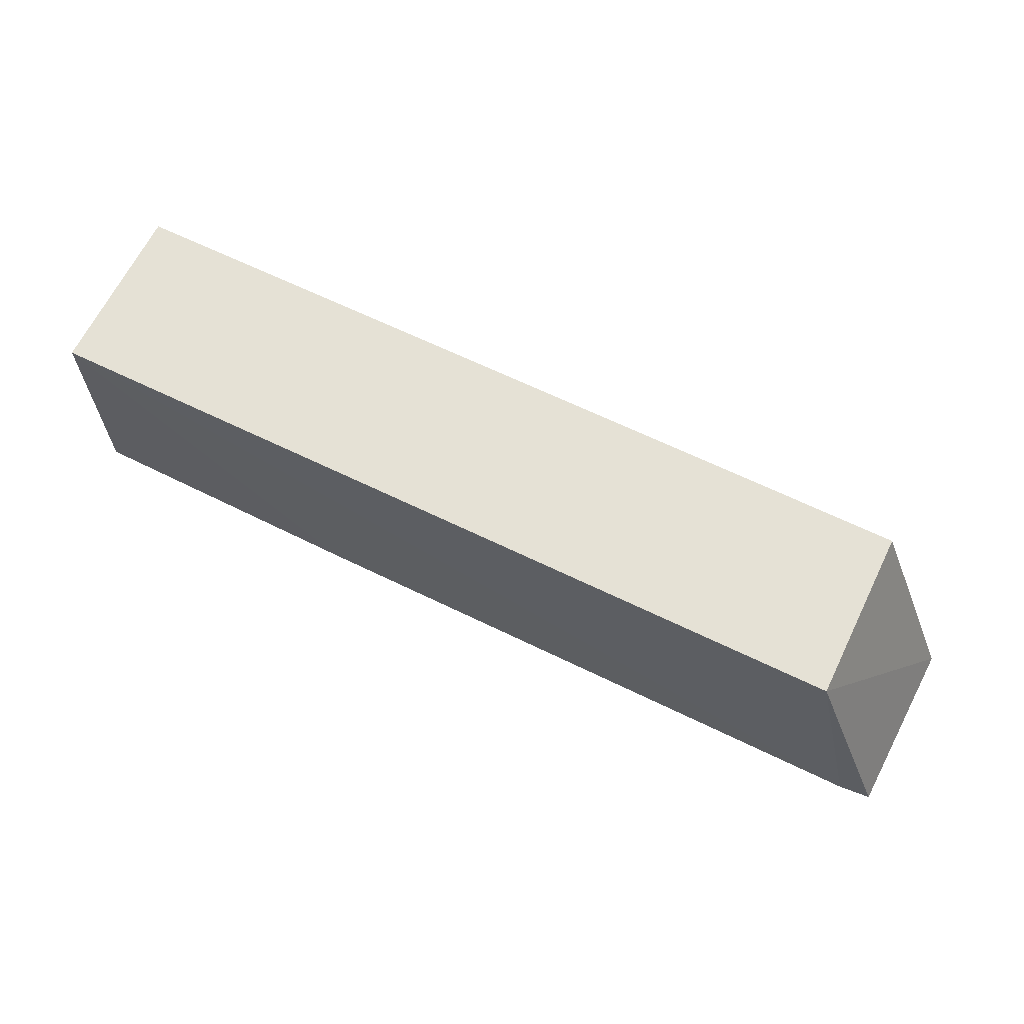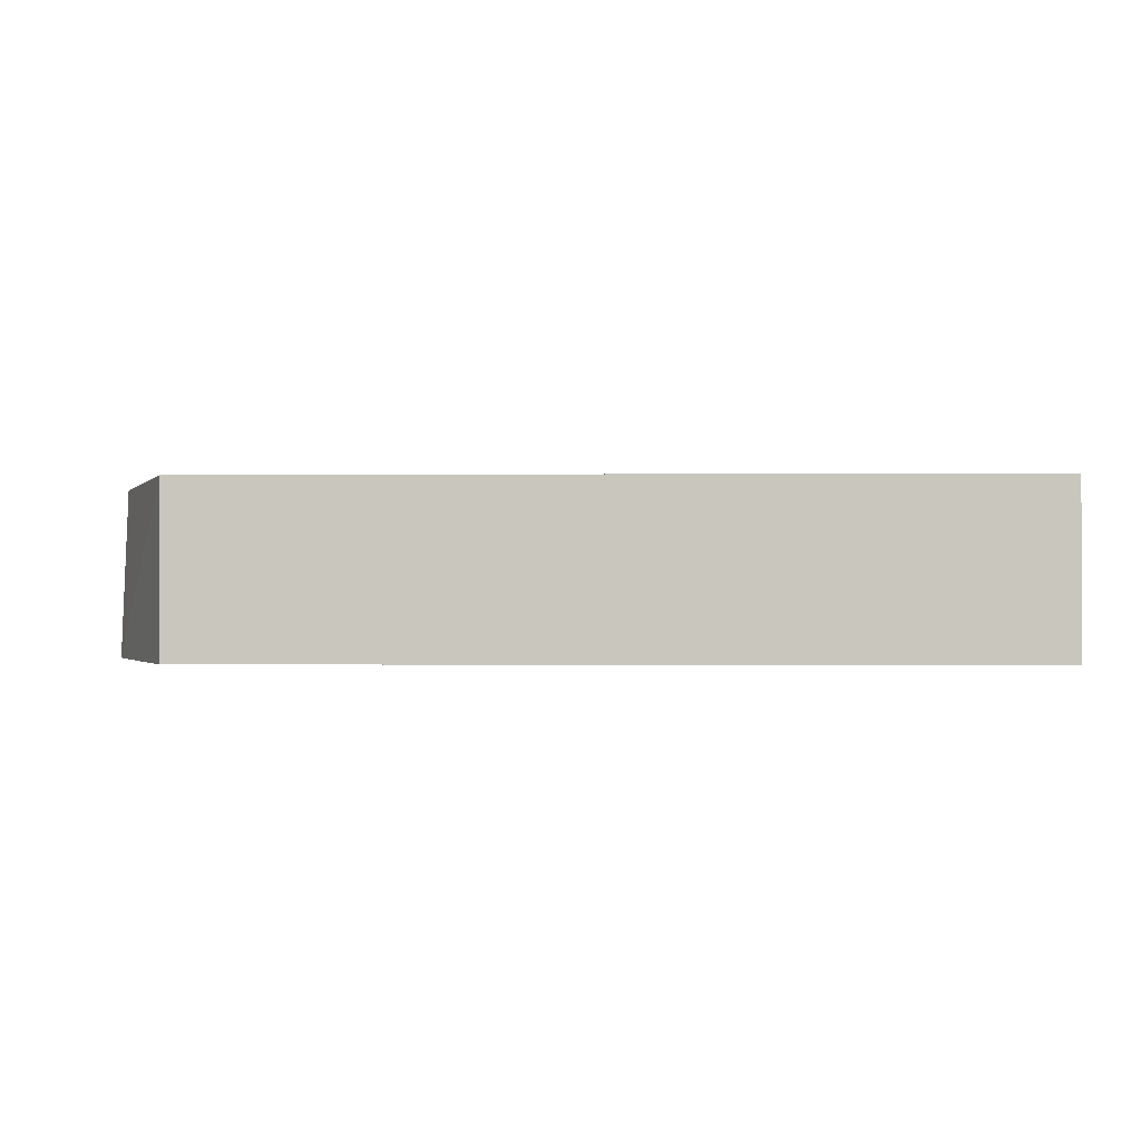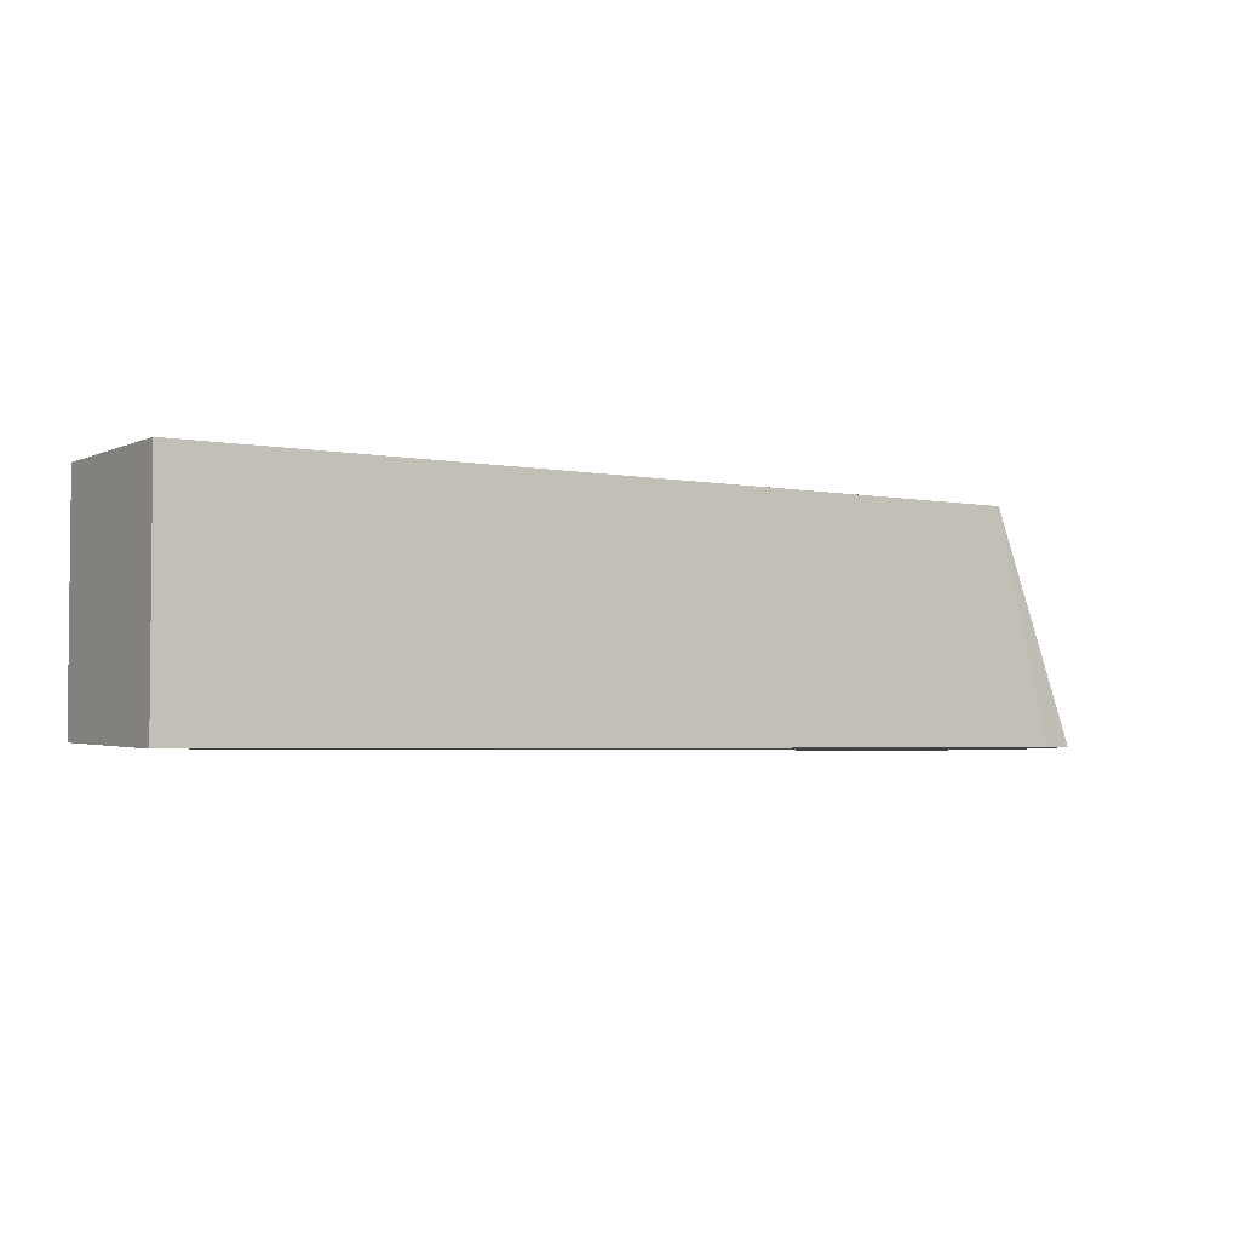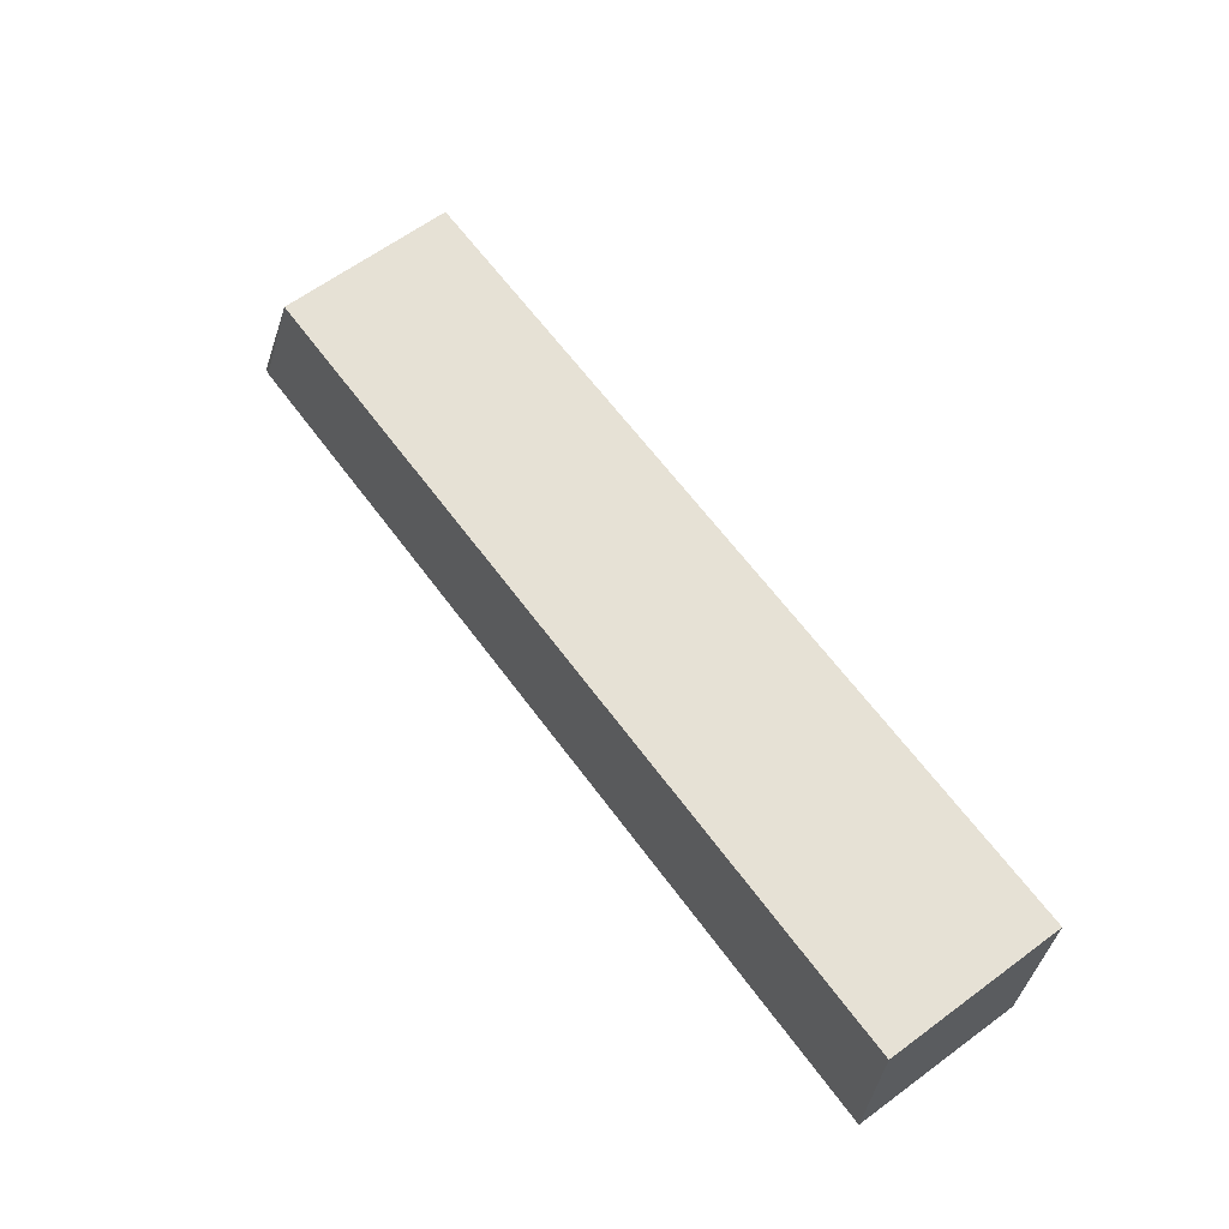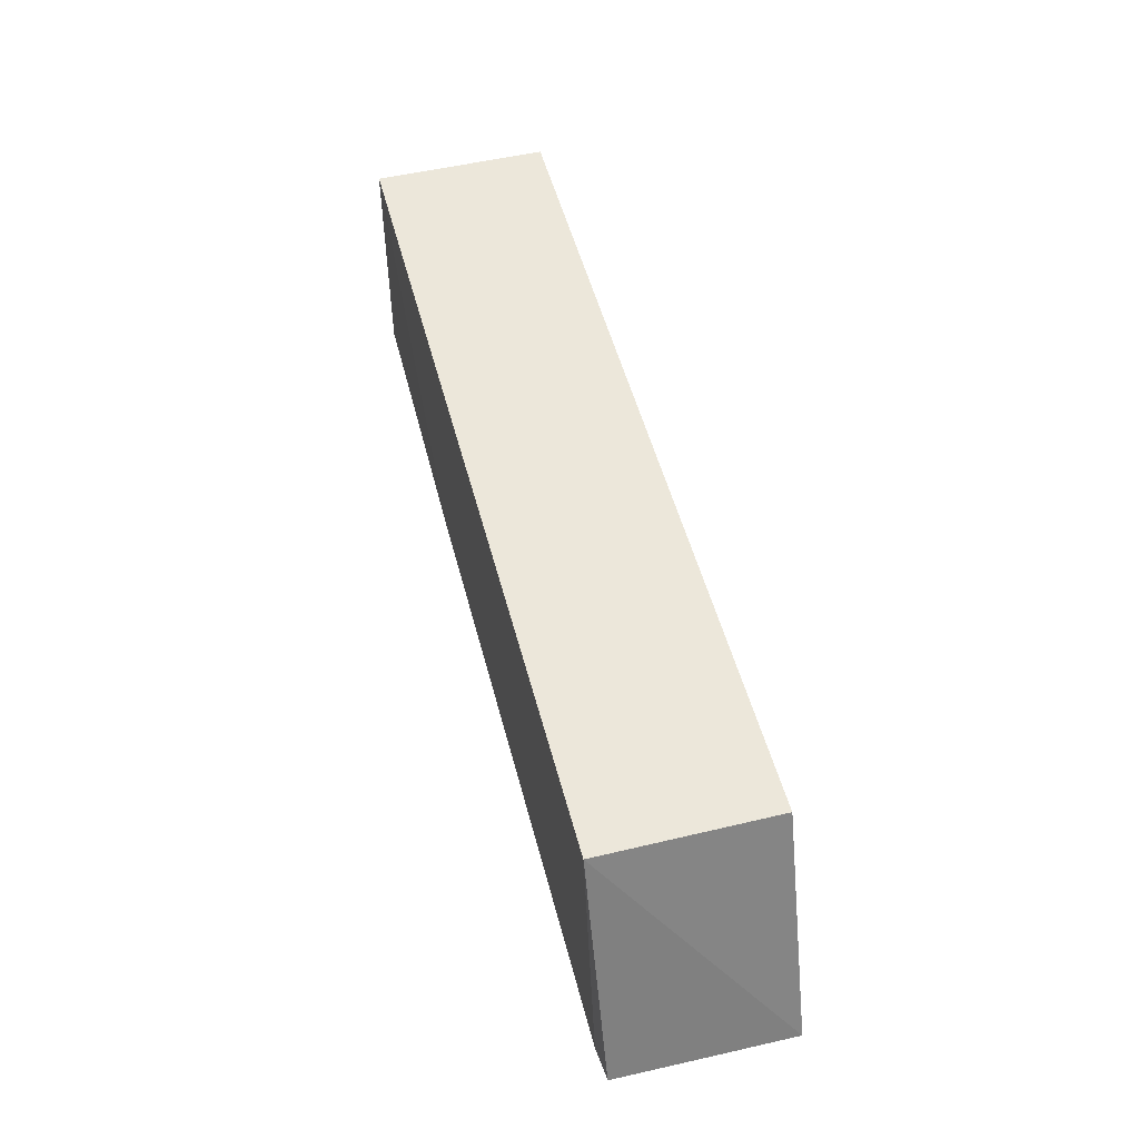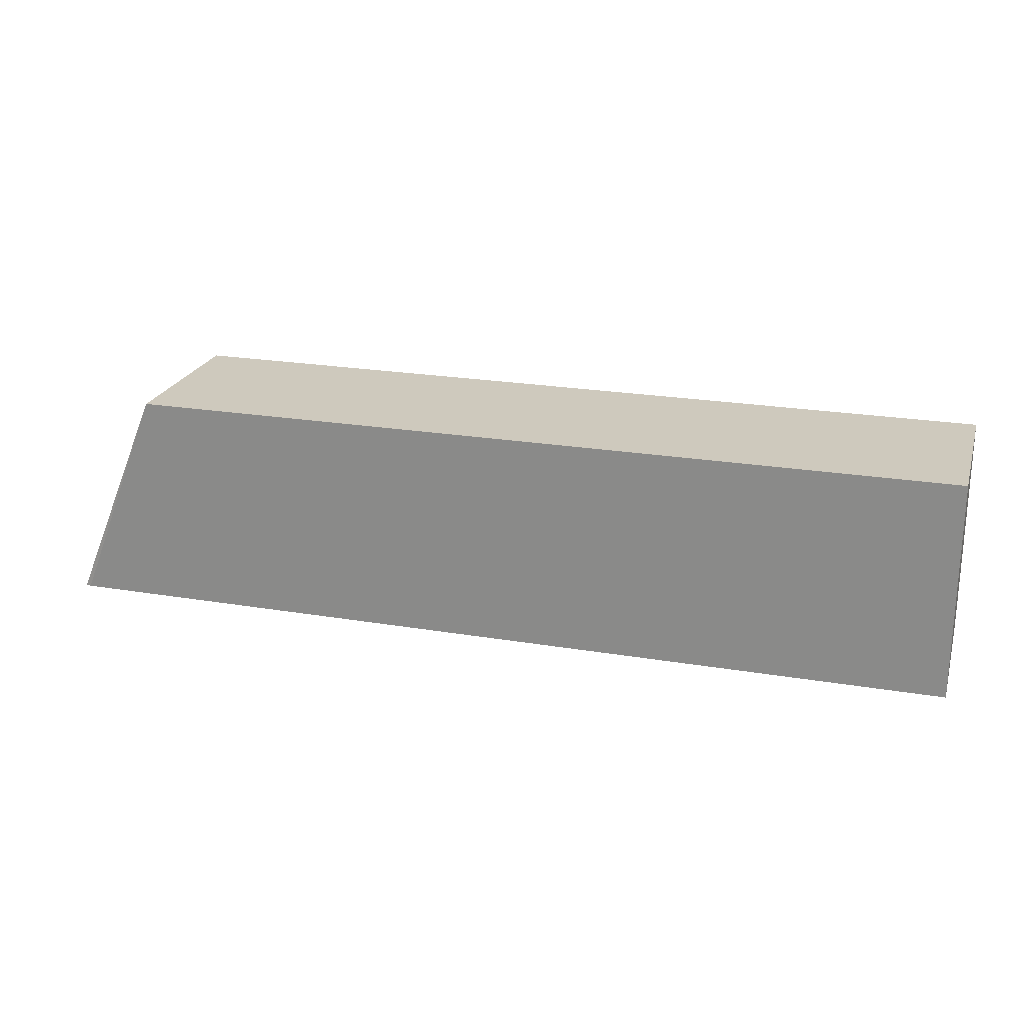
<metadata>
{"format":"obj","ext":"obj","renderer":"f3d","projection":"perspective","resolution":1024,"background":"white","views":[{"elev":65.1,"azim":26.1,"up":"+Y"},{"elev":-1.3,"azim":-178.4,"up":"+Z"},{"elev":-3.2,"azim":-33.7,"up":"+Y"},{"elev":64.2,"azim":-126.5,"up":"+Y"},{"elev":51.7,"azim":75.5,"up":"+Y"},{"elev":22.7,"azim":-164.0,"up":"+Y"}]}
</metadata>
<code>
v 0.03489 -0.02552 0.2214
v 0.04669 -0.05633 0.2214
v 0.04667 -0.0555 0.1979
v -0.07872 -0.02552 0.1979
v -0.07873 -0.05625 0.2214
v 0.03489 -0.02552 0.1979
v 0.04739 -0.05546 0.1981
v 0.04247 -0.05624 0.2219
v -0.07872 -0.02552 0.2214
v 0.03145 -0.05674 0.2114
v -0.07875 -0.05566 0.198
v 0.04607 -0.05661 0.2133
v -0.0395 -0.05634 0.2218
v 0.0456 -0.05644 0.2102
f 6 3 4
f 6 4 1
f 7 1 2
f 7 6 1
f 7 3 6
f 8 2 1
f 9 1 4
f 9 8 1
f 11 4 3
f 11 10 5
f 11 3 10
f 11 9 4
f 11 5 9
f 12 7 2
f 12 2 10
f 13 2 8
f 13 10 2
f 13 5 10
f 13 9 5
f 13 8 9
f 14 12 10
f 14 10 3
f 14 3 7
f 14 7 12

</code>
